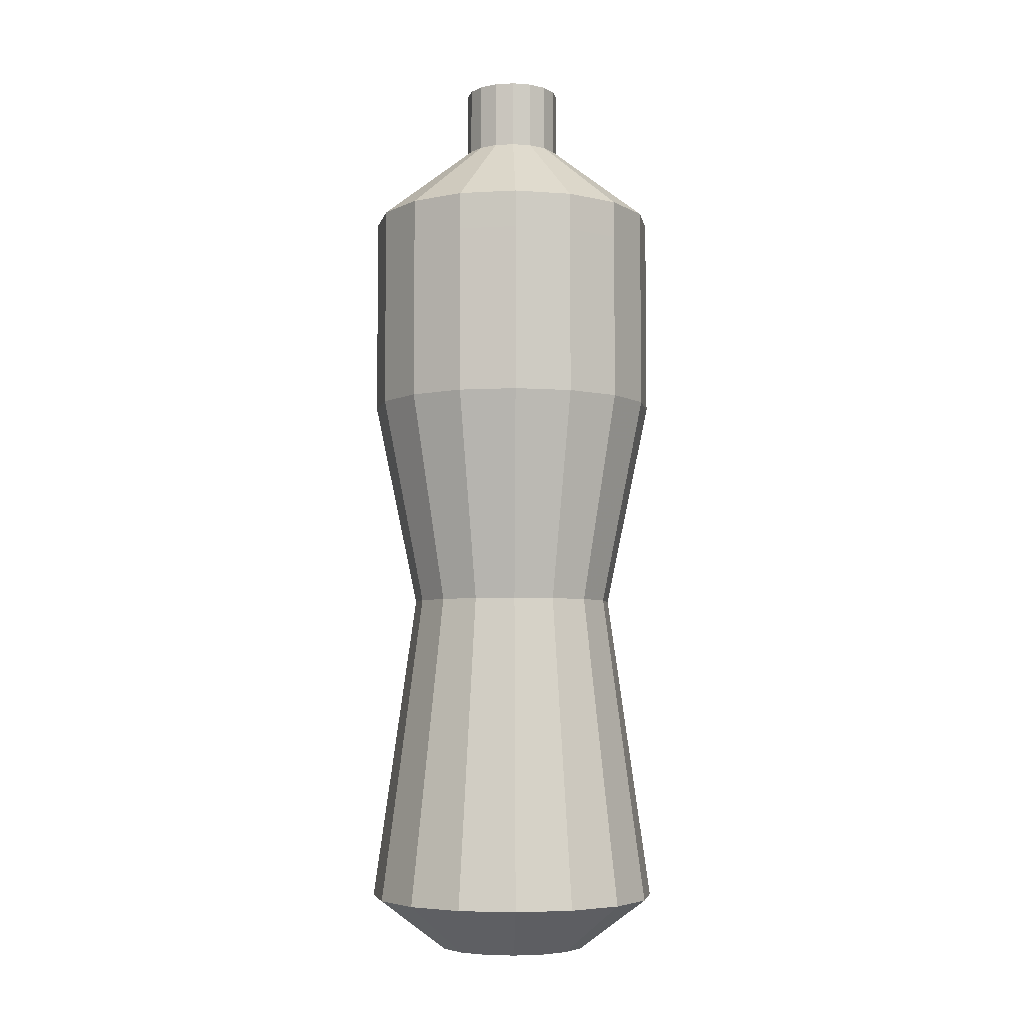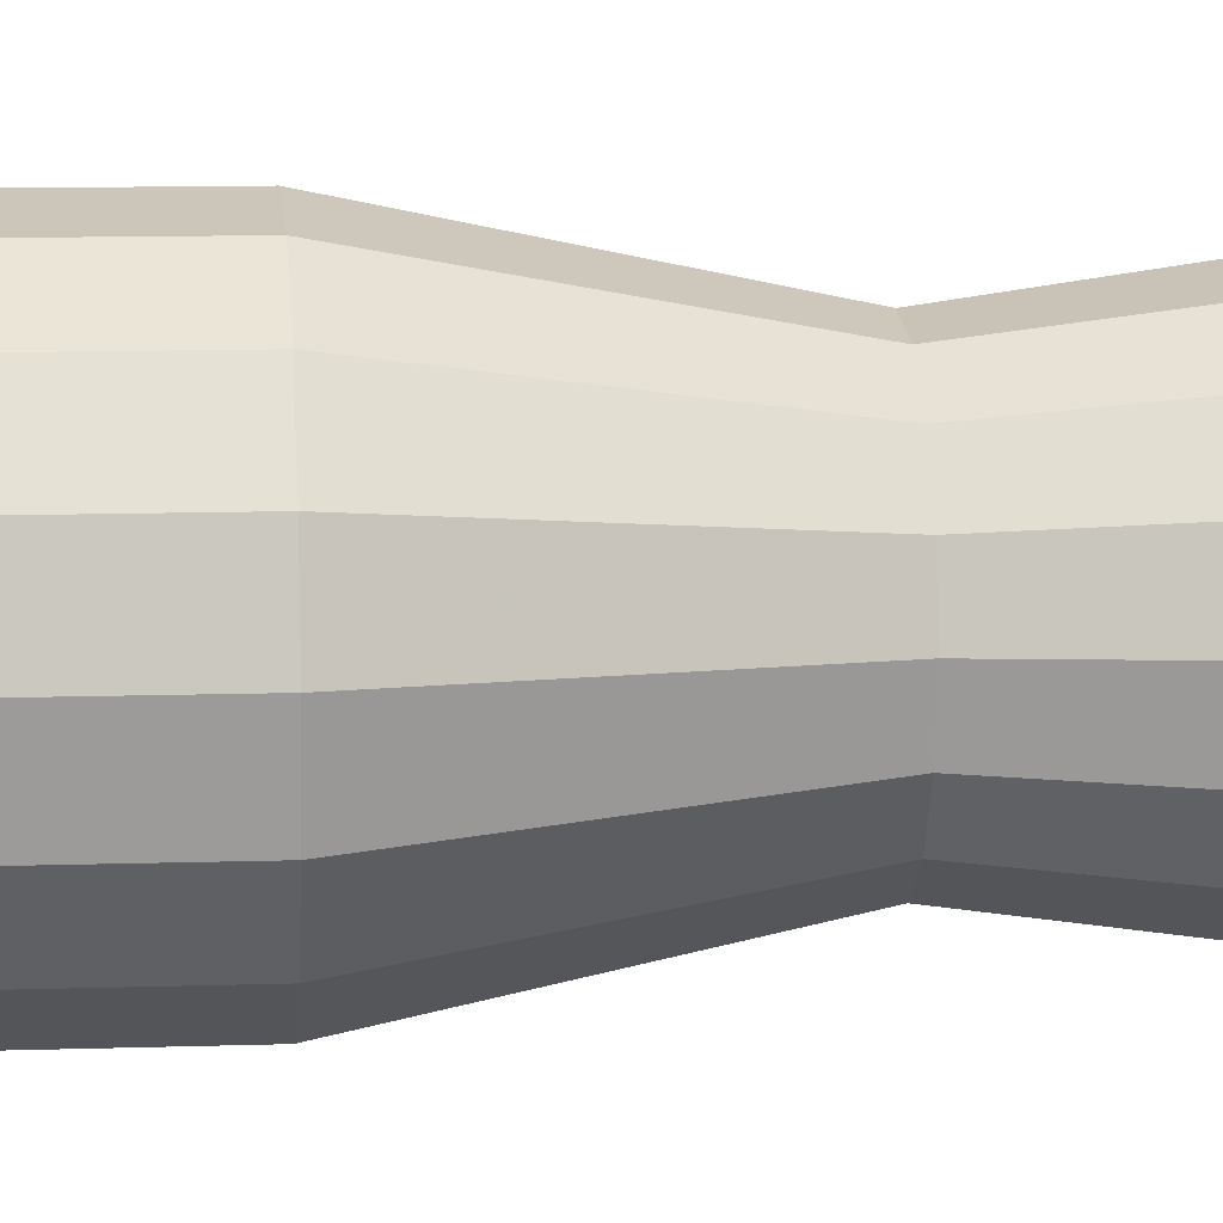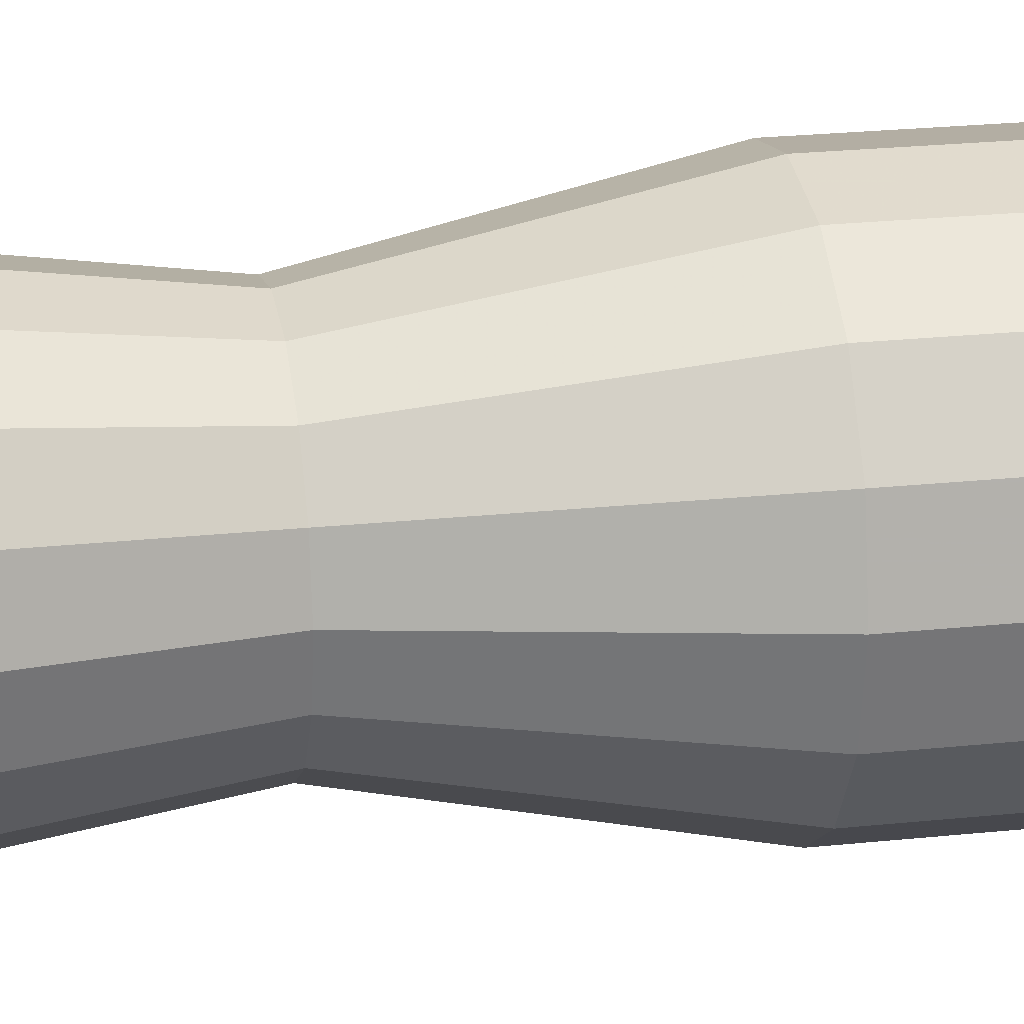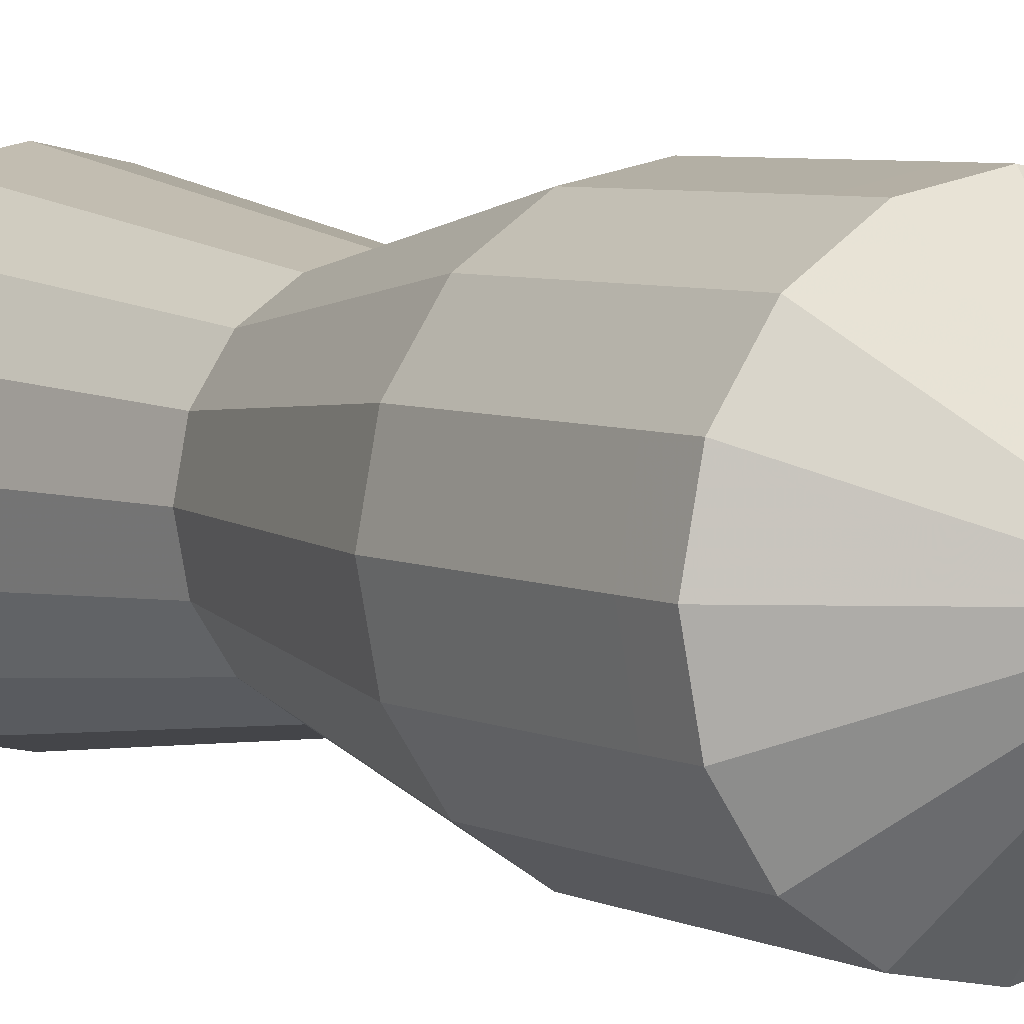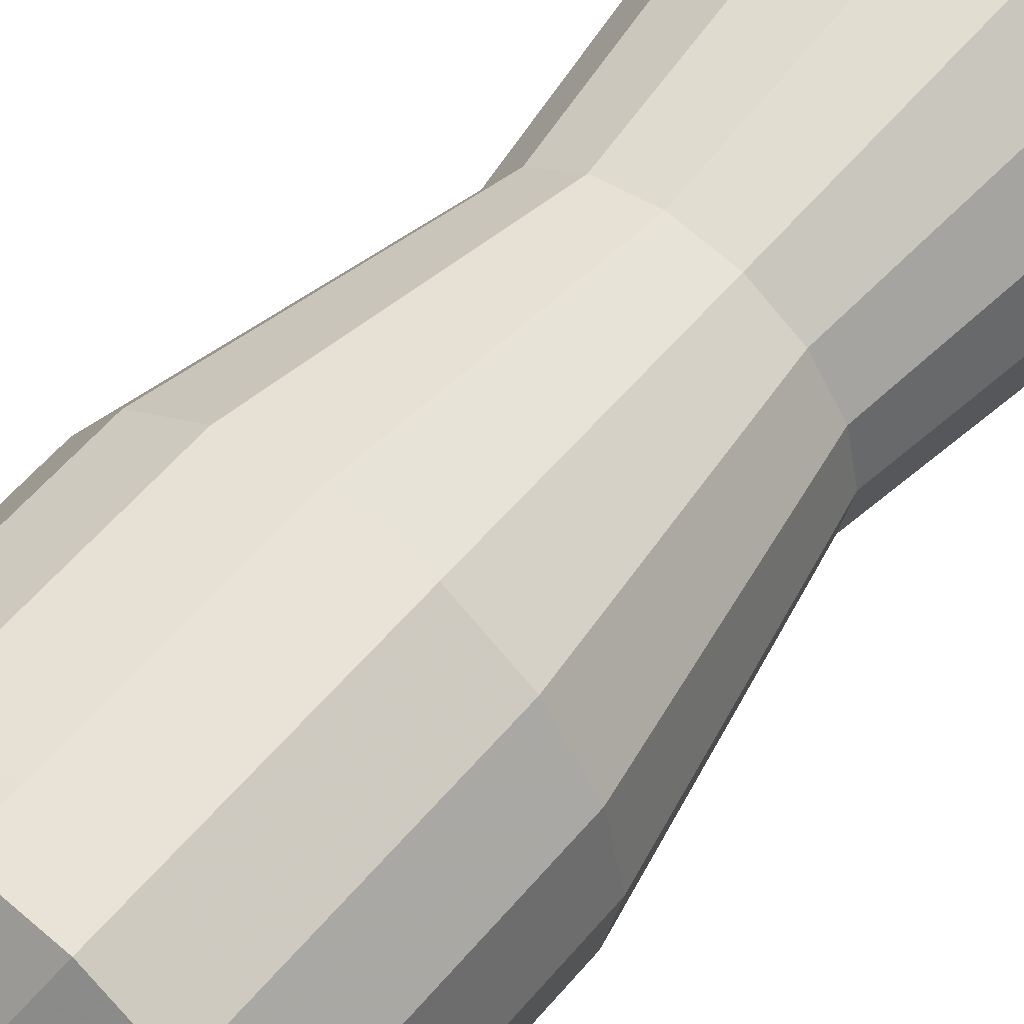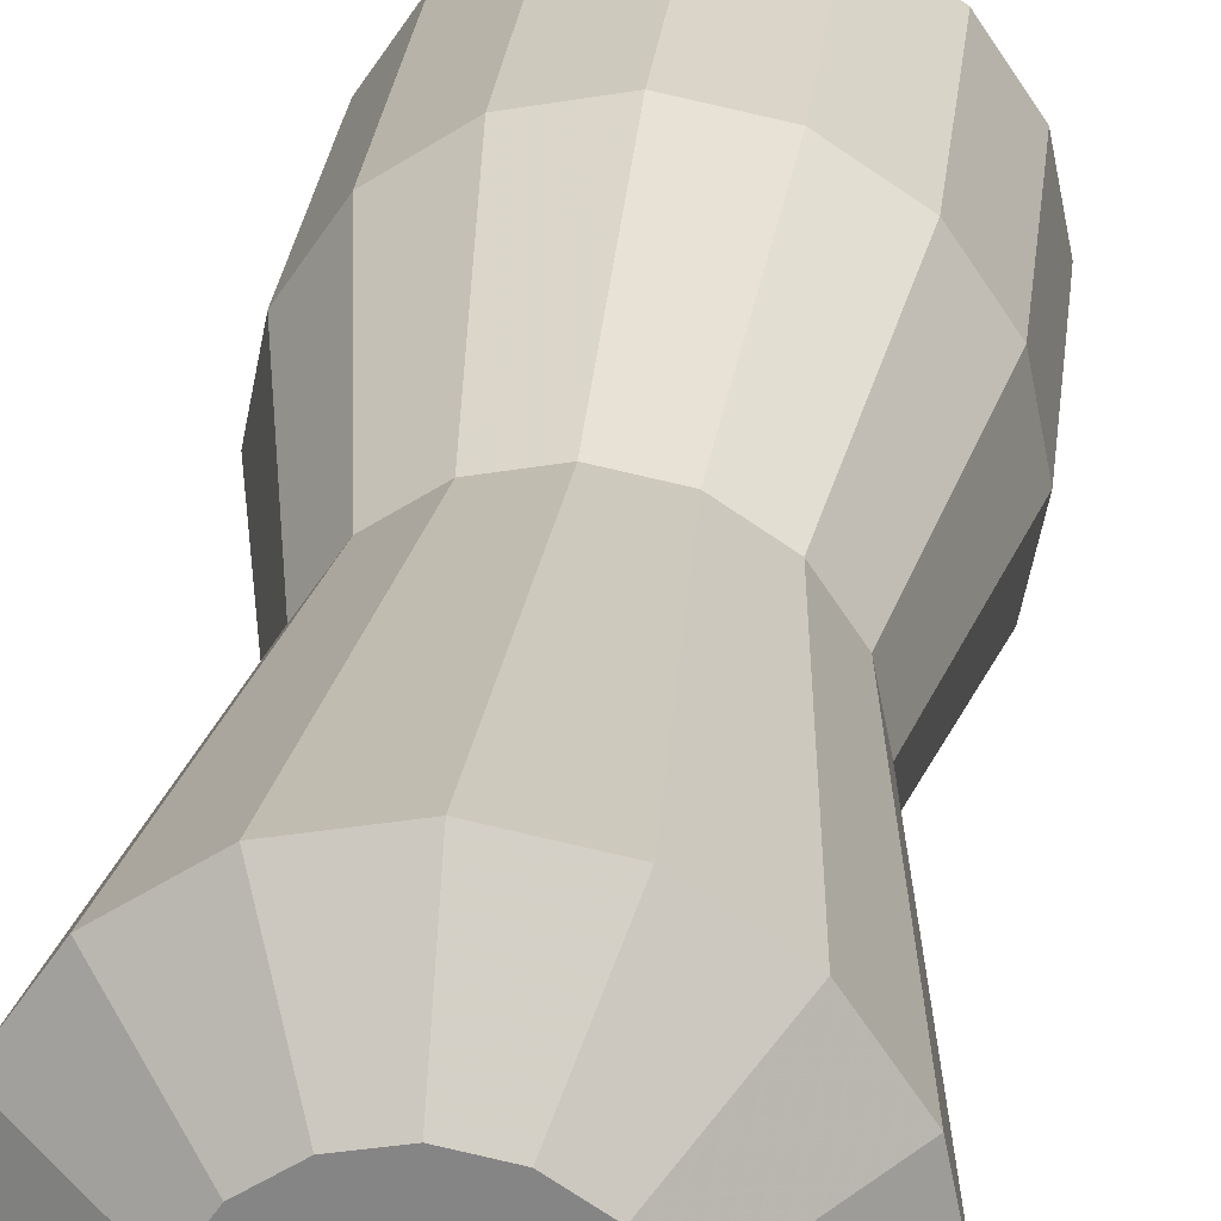
<metadata>
{"format":"obj","ext":"obj","renderer":"f3d","projection":"perspective","resolution":1024,"background":"white","views":[{"elev":-5.2,"azim":88.6,"up":"+Y"},{"elev":9.4,"azim":-95.4,"up":"+Z"},{"elev":22.4,"azim":79.4,"up":"+Z"},{"elev":5.2,"azim":145.8,"up":"+Z"},{"elev":56.0,"azim":-141.0,"up":"+Z"},{"elev":27.2,"azim":6.2,"up":"+Z"}]}
</metadata>
<code>
o Circle
v 0 -5.922 0
v 0 -5.922 -1
v -0.3827 -5.922 -0.9239
v -0.7071 -5.922 -0.7071
v -0.9239 -5.922 -0.3827
v -1 -5.922 0
v -0.9239 -5.922 0.3827
v -0.7071 -5.922 0.7071
v -0.3827 -5.922 0.9239
v -0 -5.922 1
v 0.3827 -5.922 0.9239
v 0.7071 -5.922 0.7071
v 0.9239 -5.922 0.3827
v 1 -5.922 -0
v 0.9239 -5.922 -0.3827
v 0.7071 -5.922 -0.7071
v 0.3827 -5.922 -0.9239
v 0 6.091 -0
v 0 -5.24 -1.916
v -0.733 -5.24 -1.77
v -1.354 -5.24 -1.354
v -1.77 -5.24 -0.733
v -1.916 -5.24 0
v -1.77 -5.24 0.733
v -1.354 -5.24 1.354
v -0.733 -5.24 1.77
v -0 -5.24 1.916
v 0.733 -5.24 1.77
v 1.354 -5.24 1.354
v 1.77 -5.24 0.733
v 1.916 -5.24 -0
v 1.77 -5.24 -0.733
v 1.354 -5.24 -1.354
v 0.733 -5.24 -1.77
v -1.916 1.546 0
v 0 3.718 -1.916
v -0.733 3.718 -1.77
v -1.354 3.718 -1.354
v -1.77 3.718 -0.733
v -1.916 3.718 0
v -1.77 3.718 0.733
v -1.354 3.718 1.354
v -0.733 3.718 1.77
v -0 3.718 1.916
v 0.733 3.718 1.77
v 1.354 3.718 1.354
v 1.77 3.718 0.733
v 1.916 3.718 -0
v 1.77 3.718 -0.733
v 1.354 3.718 -1.354
v 0.733 3.718 -1.77
v 0 4.199 -1.914
v -0.7325 4.199 -1.768
v -1.353 4.199 -1.353
v -1.768 4.199 -0.7325
v -1.914 4.199 0
v -1.768 4.199 0.7325
v -1.353 4.199 1.353
v -0.7325 4.199 1.768
v -0 4.199 1.914
v 0.7325 4.199 1.768
v 1.353 4.199 1.353
v 1.768 4.199 0.7325
v 1.914 4.199 -0
v 1.768 4.199 -0.7325
v 1.353 4.199 -1.353
v 0.7325 4.199 -1.768
v 0 5.214 -0.6325
v -0.242 5.214 -0.5843
v -0.4472 5.214 -0.4472
v -0.5843 5.214 -0.242
v -0.6325 5.214 0
v -0.5843 5.214 0.242
v -0.4472 5.214 0.4472
v -0.242 5.214 0.5843
v -0 5.214 0.6325
v 0.242 5.214 0.5843
v 0.4472 5.214 0.4472
v 0.5843 5.214 0.242
v 0.6325 5.214 -0
v 0.5843 5.214 -0.242
v 0.4472 5.214 -0.4472
v 0.242 5.214 -0.5843
v 0 6.091 -0.6325
v -0.242 6.091 -0.5843
v -0.4472 6.091 -0.4472
v -0.5843 6.091 -0.242
v -0.6325 6.091 0
v -0.5843 6.091 0.242
v -0.4472 6.091 0.4472
v -0.242 6.091 0.5843
v -0 6.091 0.6325
v 0.242 6.091 0.5843
v 0.4472 6.091 0.4472
v 0.5843 6.091 0.242
v 0.6325 6.091 -0
v 0.5843 6.091 -0.242
v 0.4472 6.091 -0.4472
v 0.242 6.091 -0.5843
v -0.733 1.546 1.77
v 1.354 1.546 1.354
v 1.77 1.546 -0.733
v 0 1.546 -1.916
v -1.77 1.546 -0.733
v -1.77 1.546 0.733
v -1.354 1.546 1.354
v -0 1.546 1.916
v 0.733 1.546 1.77
v 1.77 1.546 0.733
v 1.916 1.546 -0
v 1.354 1.546 -1.354
v 0.733 1.546 -1.77
v -0.733 1.546 -1.77
v -1.354 1.546 -1.354
v -0 -1.185 -1.348
v -1.245 -1.185 0.5157
v -0 -1.185 1.348
v 1.245 -1.185 0.5157
v 0.9529 -1.185 -0.9529
v -0.5157 -1.185 -1.245
v -1.348 -1.185 0
v -0.5157 -1.185 1.245
v 0.9529 -1.185 0.9529
v 1.245 -1.185 -0.5157
v -1.245 -1.185 -0.5157
v -0.9529 -1.185 0.9529
v 0.5157 -1.185 1.245
v 1.348 -1.185 -0
v 0.5157 -1.185 -1.245
v -0.9529 -1.185 -0.9529
f 1 3 2
f 1 4 3
f 1 5 4
f 1 6 5
f 1 7 6
f 1 8 7
f 1 9 8
f 1 10 9
f 1 11 10
f 1 12 11
f 1 13 12
f 1 14 13
f 1 15 14
f 1 16 15
f 1 17 16
f 1 2 17
f 35 105 41 40
f 100 107 44 43
f 101 109 47 46
f 102 111 50 49
f 104 35 40 39
f 106 100 43 42
f 108 101 46 45
f 110 102 49 48
f 112 103 36 51
f 103 113 37 36
f 114 104 39 38
f 105 106 42 41
f 107 108 45 44
f 109 110 48 47
f 111 112 51 50
f 113 114 38 37
f 16 17 34 33
f 13 14 31 30
f 10 11 28 27
f 7 8 25 24
f 4 5 22 21
f 2 3 20 19
f 17 2 19 34
f 14 15 32 31
f 11 12 29 28
f 8 9 26 25
f 5 6 23 22
f 15 16 33 32
f 12 13 30 29
f 9 10 27 26
f 6 7 24 23
f 3 4 21 20
f 37 38 54 53
f 40 41 57 56
f 43 44 60 59
f 46 47 63 62
f 49 50 66 65
f 39 40 56 55
f 42 43 59 58
f 45 46 62 61
f 48 49 65 64
f 51 36 52 67
f 36 37 53 52
f 38 39 55 54
f 41 42 58 57
f 44 45 61 60
f 47 48 64 63
f 50 51 67 66
f 53 54 70 69
f 56 57 73 72
f 59 60 76 75
f 62 63 79 78
f 65 66 82 81
f 55 56 72 71
f 58 59 75 74
f 61 62 78 77
f 64 65 81 80
f 67 52 68 83
f 52 53 69 68
f 54 55 71 70
f 57 58 74 73
f 60 61 77 76
f 63 64 80 79
f 66 67 83 82
f 71 72 88 87
f 74 75 91 90
f 77 78 94 93
f 80 81 97 96
f 83 68 84 99
f 68 69 85 84
f 70 71 87 86
f 73 74 90 89
f 76 77 93 92
f 79 80 96 95
f 82 83 99 98
f 69 70 86 85
f 72 73 89 88
f 75 76 92 91
f 78 79 95 94
f 81 82 98 97
f 18 84 85
f 18 85 86
f 18 86 87
f 18 87 88
f 18 88 89
f 18 89 90
f 18 90 91
f 18 91 92
f 18 92 93
f 18 93 94
f 18 94 95
f 18 95 96
f 18 96 97
f 18 97 98
f 18 98 99
f 18 99 84
f 121 116 105 35
f 122 117 107 100
f 123 118 109 101
f 124 119 111 102
f 125 121 35 104
f 126 122 100 106
f 127 123 101 108
f 128 124 102 110
f 129 115 103 112
f 115 120 113 103
f 130 125 104 114
f 116 126 106 105
f 117 127 108 107
f 118 128 110 109
f 119 129 112 111
f 120 130 114 113
f 23 24 116 121
f 26 27 117 122
f 29 30 118 123
f 32 33 119 124
f 22 23 121 125
f 25 26 122 126
f 28 29 123 127
f 31 32 124 128
f 34 19 115 129
f 19 20 120 115
f 21 22 125 130
f 24 25 126 116
f 27 28 127 117
f 30 31 128 118
f 33 34 129 119
f 20 21 130 120

</code>
